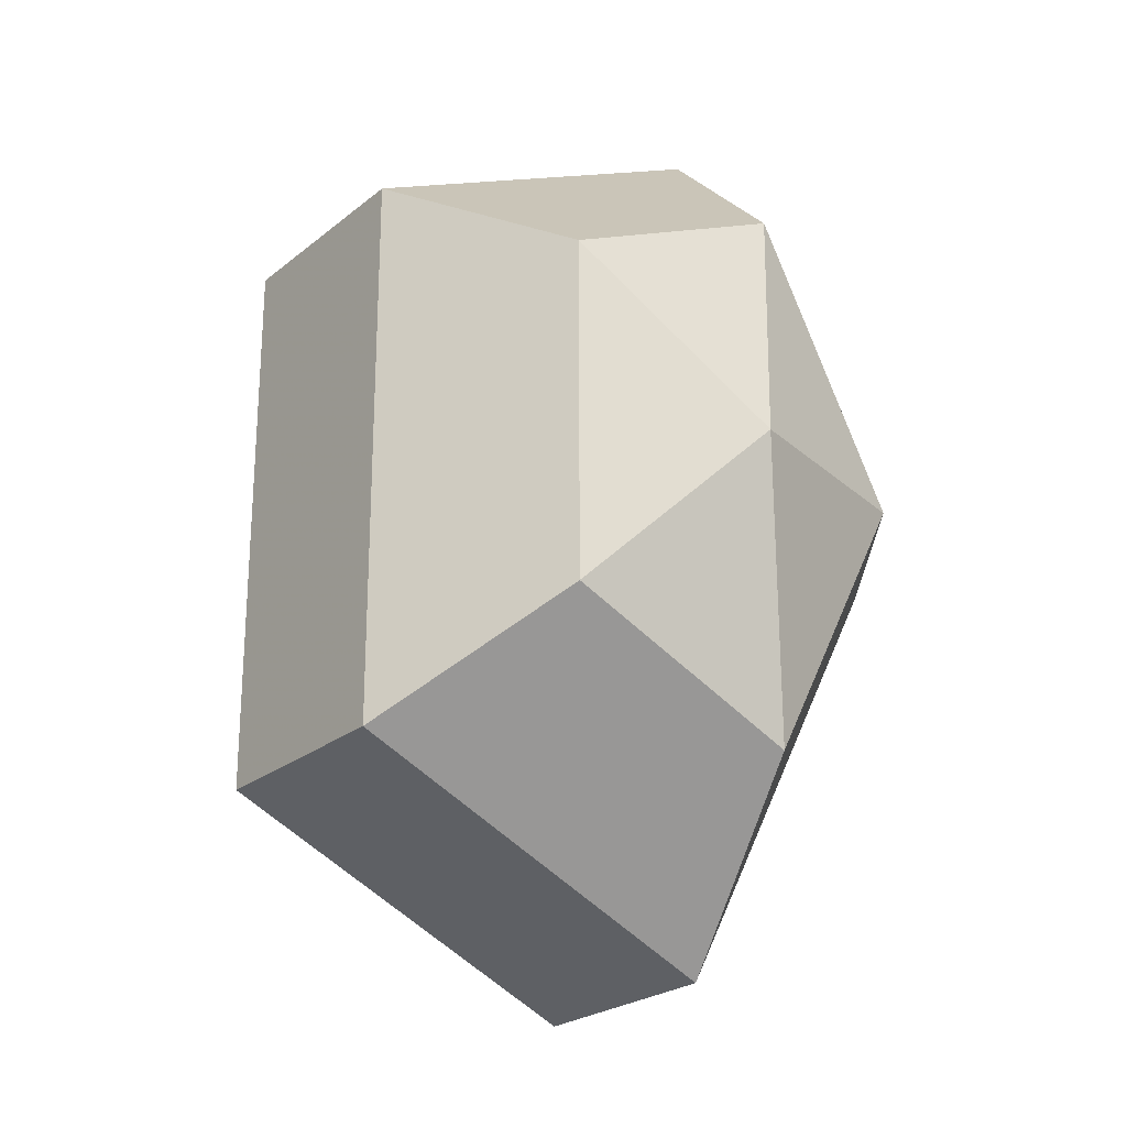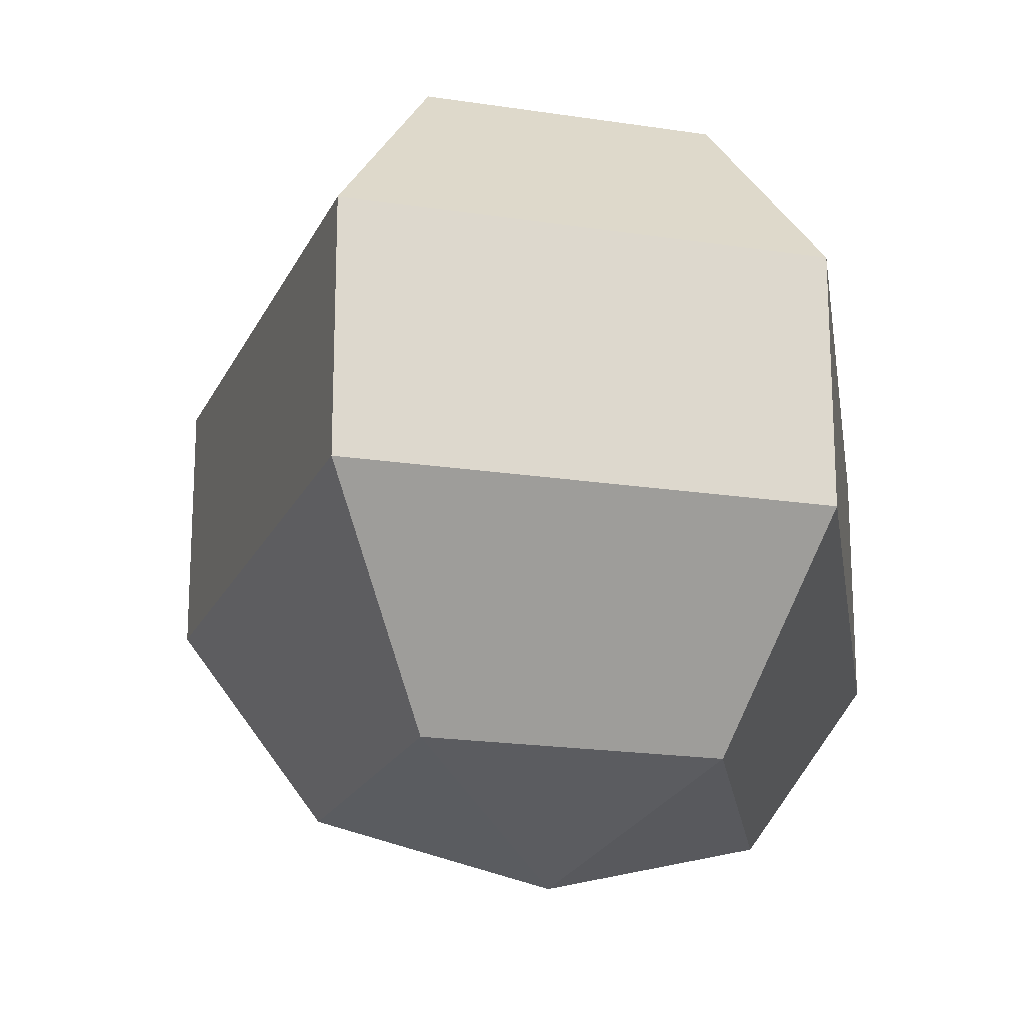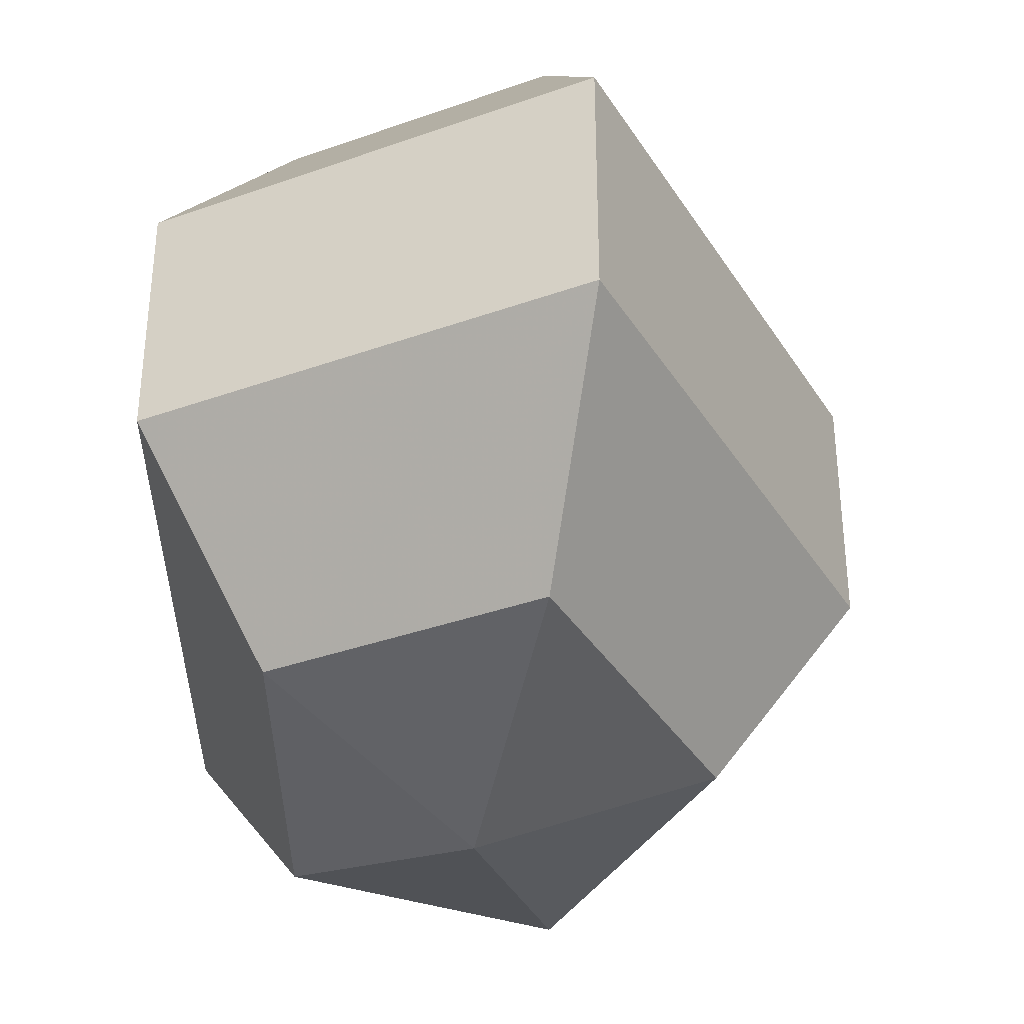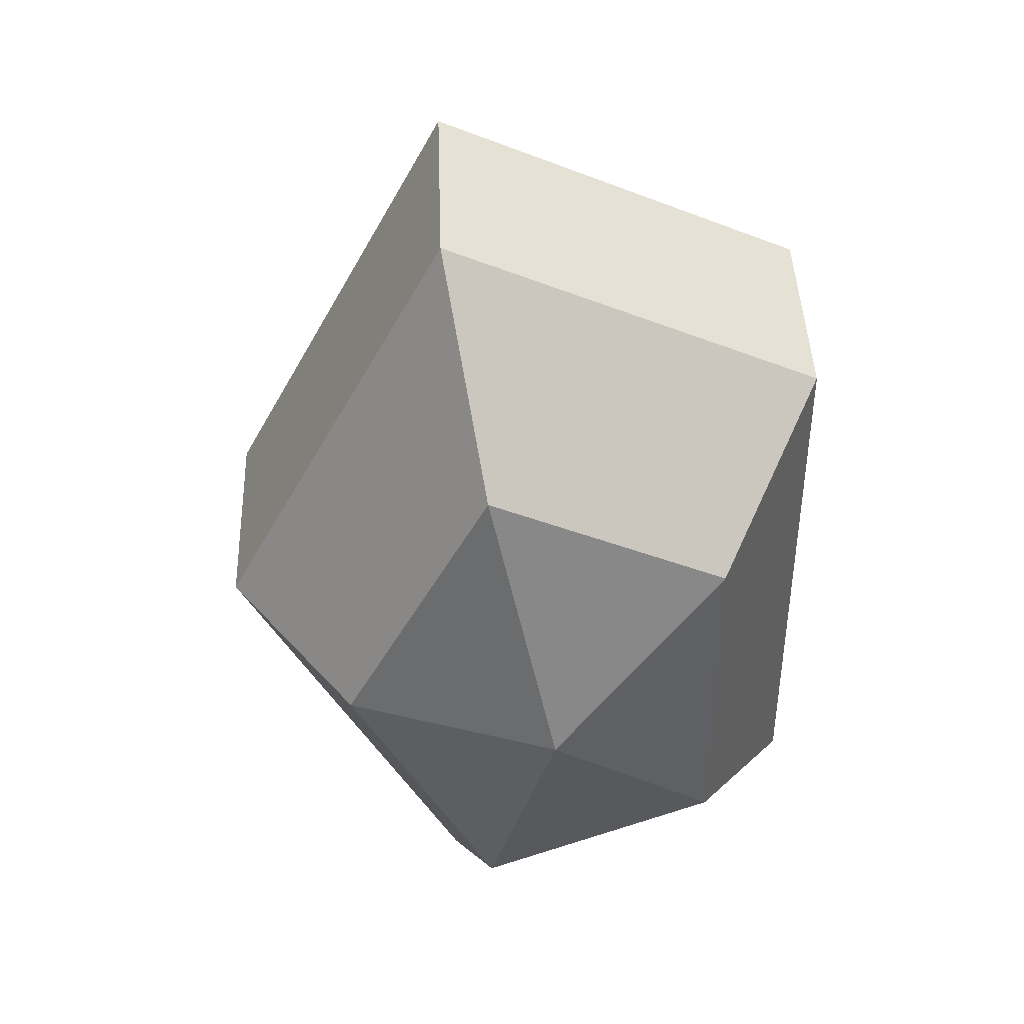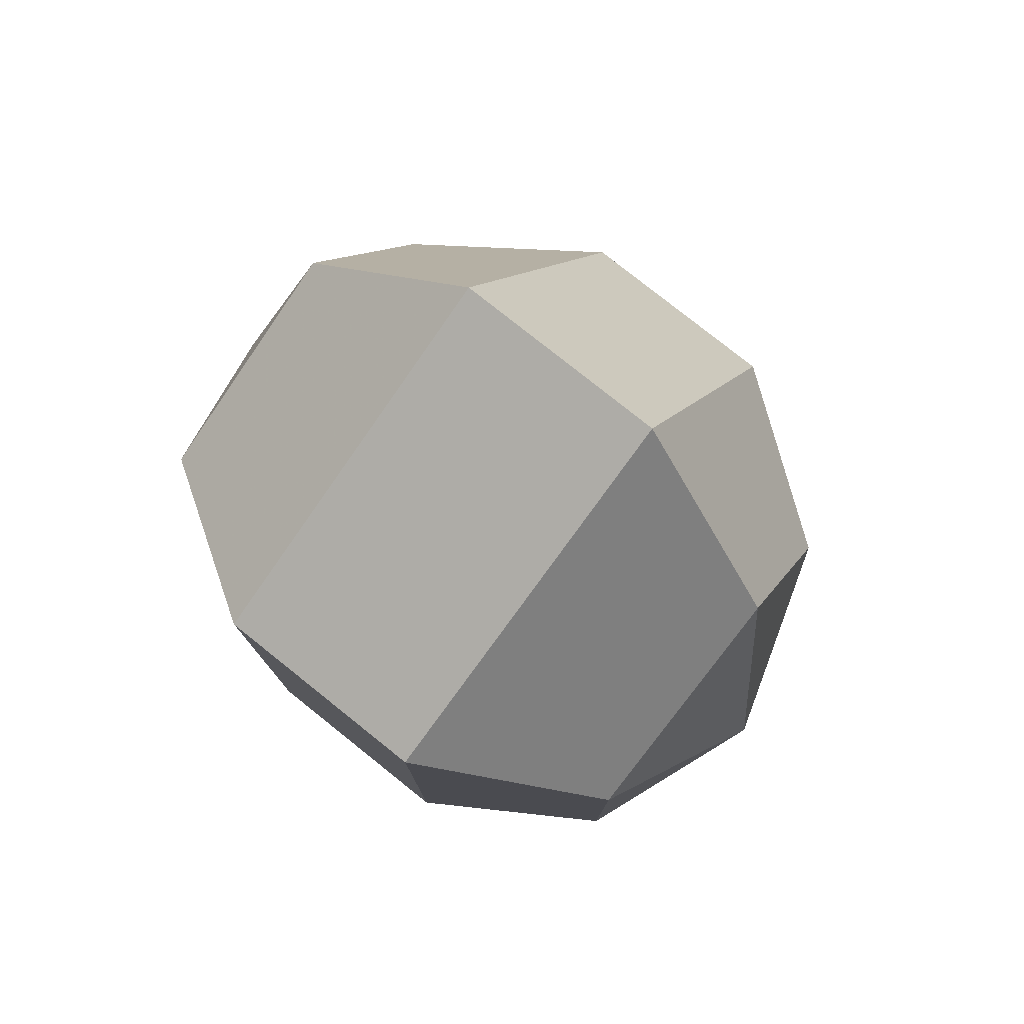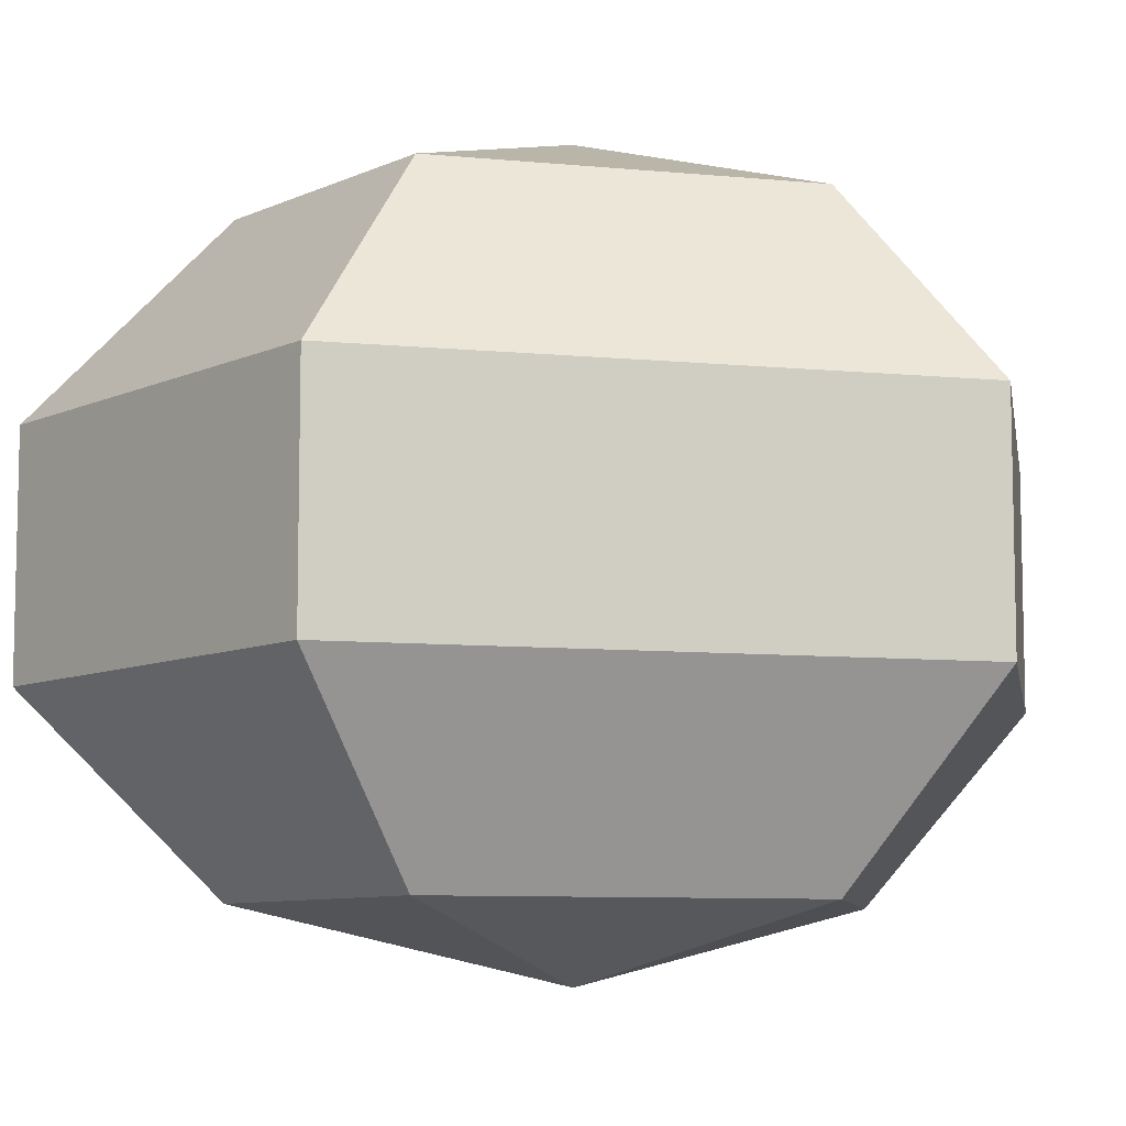
<metadata>
{"format":"obj","ext":"obj","renderer":"f3d","projection":"perspective","resolution":1024,"background":"white","views":[{"elev":-24.0,"azim":142.7,"up":"+Y"},{"elev":-19.7,"azim":8.5,"up":"+Z"},{"elev":-36.4,"azim":-179.4,"up":"+Z"},{"elev":43.0,"azim":-1.9,"up":"+Y"},{"elev":78.5,"azim":128.6,"up":"+Y"},{"elev":-8.4,"azim":75.2,"up":"+Z"}]}
</metadata>
<code>
v 201 144 72.5
v 201 144 72.5
v 201 144 72.5
v 201 144 72.5
v 201 144 72.5
v 201 144 72.5
v 196.6 144 73.93
v 199.6 138.1 73.93
v 204.6 140.4 73.93
v 204.6 147.6 73.93
v 199.6 149.9 73.93
v 196.6 144 73.93
v 193.9 144 77.68
v 198.8 134.5 77.68
v 206.8 138.1 77.68
v 206.8 149.9 77.68
v 198.8 153.5 77.68
v 193.9 144 77.68
v 193.9 144 82.32
v 198.8 134.5 82.32
v 206.8 138.1 82.32
v 206.8 149.9 82.32
v 198.8 153.5 82.32
v 193.9 144 82.32
v 196.6 144 86.07
v 199.6 138.1 86.07
v 204.6 140.4 86.07
v 204.6 147.6 86.07
v 199.6 149.9 86.07
v 196.6 144 86.07
v 201 144 87.5
v 201 144 87.5
v 201 144 87.5
v 201 144 87.5
v 201 144 87.5
v 201 144 87.5
g foo
f 8 7 1
f 9 8 2
f 10 9 3
f 11 10 4
f 12 11 5
f 14 13 7
f 15 14 8
f 16 15 9
f 17 16 10
f 18 17 11
f 20 19 13
f 21 20 14
f 22 21 15
f 23 22 16
f 24 23 17
f 26 25 19
f 27 26 20
f 28 27 21
f 29 28 22
f 30 29 23
f 32 31 25
f 33 32 26
f 34 33 27
f 35 34 28
f 36 35 29
f 2 8 1
f 3 9 2
f 4 10 3
f 5 11 4
f 6 12 5
f 8 14 7
f 9 15 8
f 10 16 9
f 11 17 10
f 12 18 11
f 14 20 13
f 15 21 14
f 16 22 15
f 17 23 16
f 18 24 17
f 20 26 19
f 21 27 20
f 22 28 21
f 23 29 22
f 24 30 23
f 26 32 25
f 27 33 26
f 28 34 27
f 29 35 28
f 30 36 29
g

</code>
